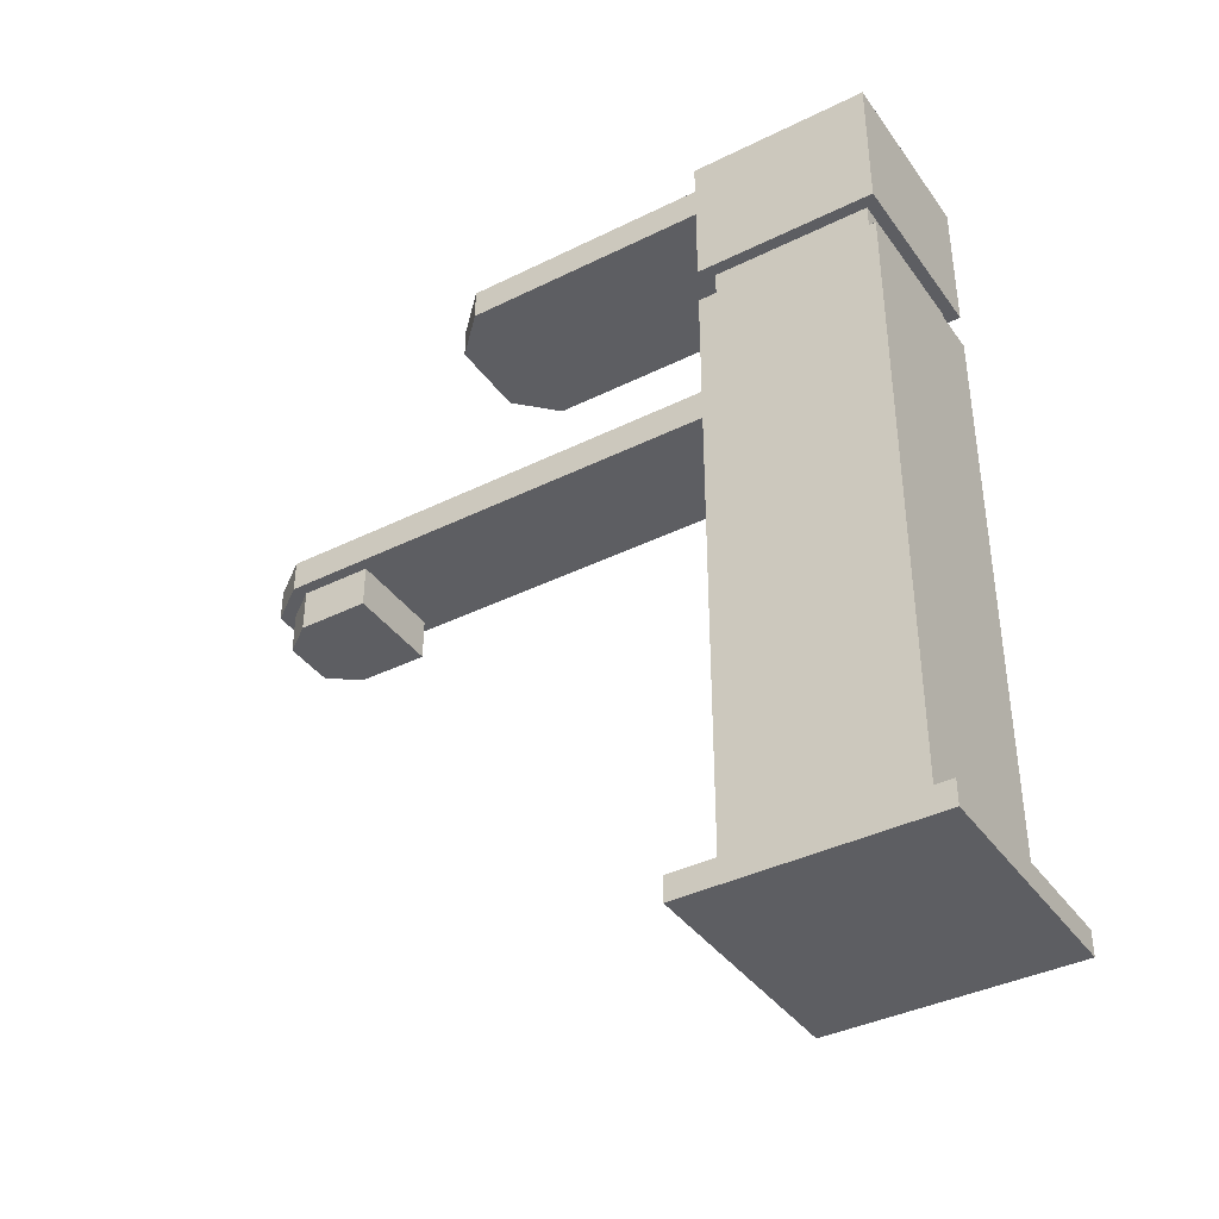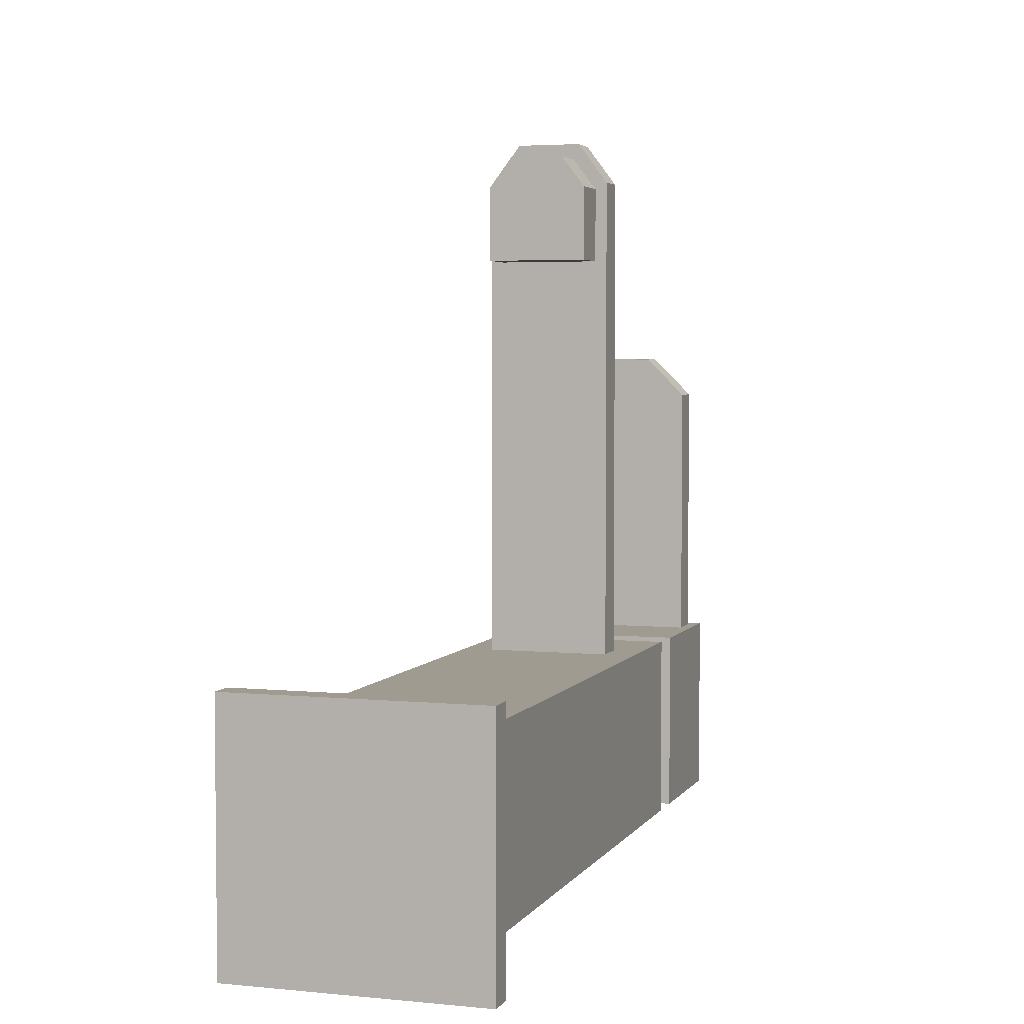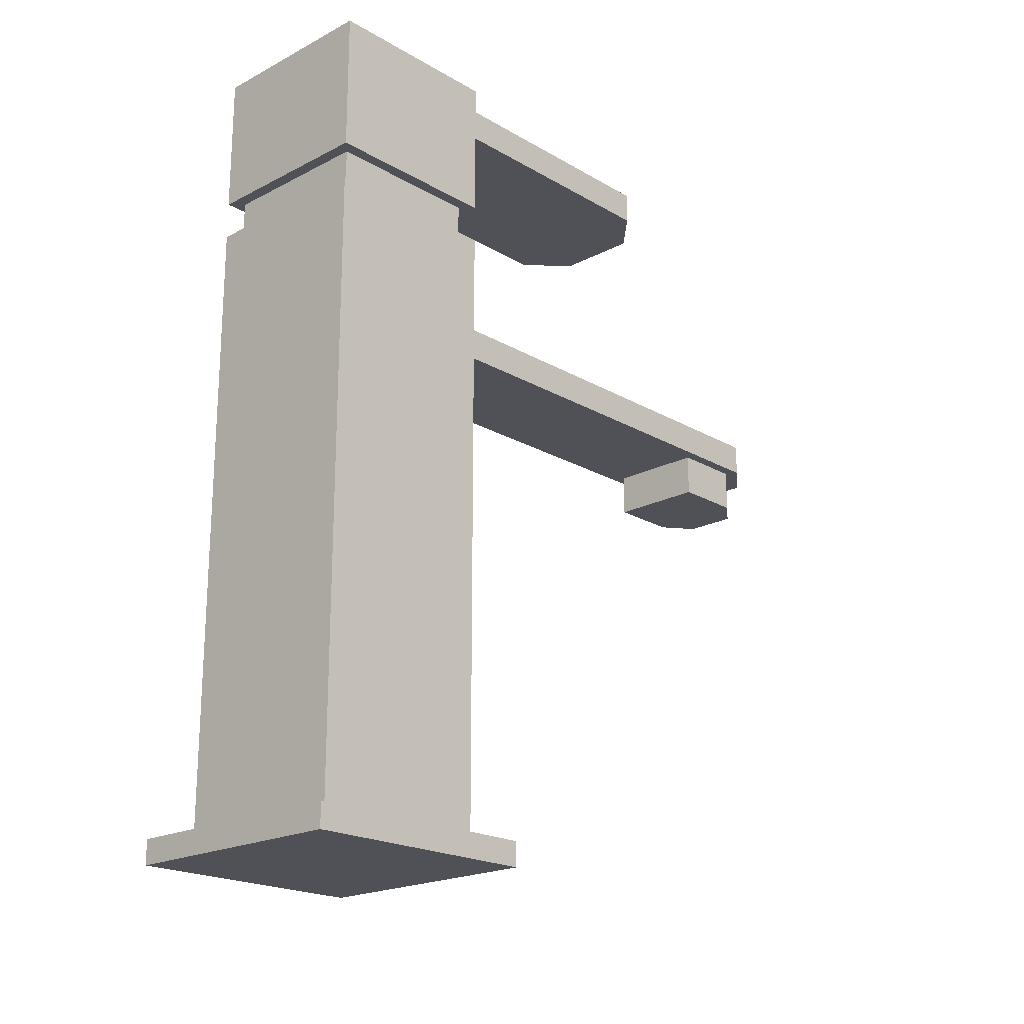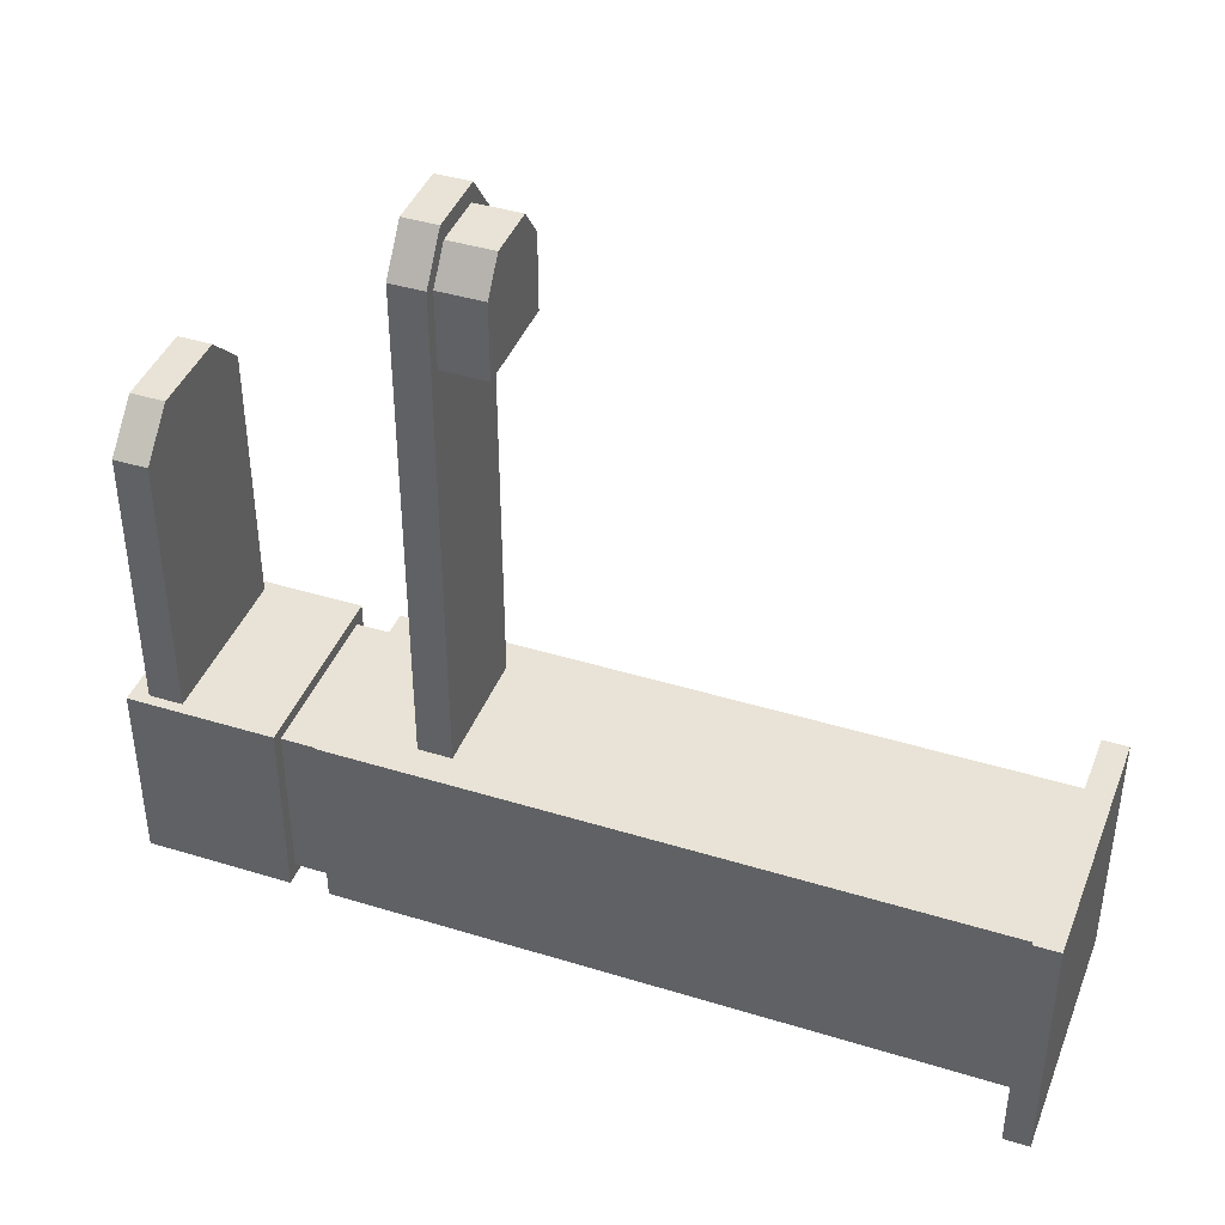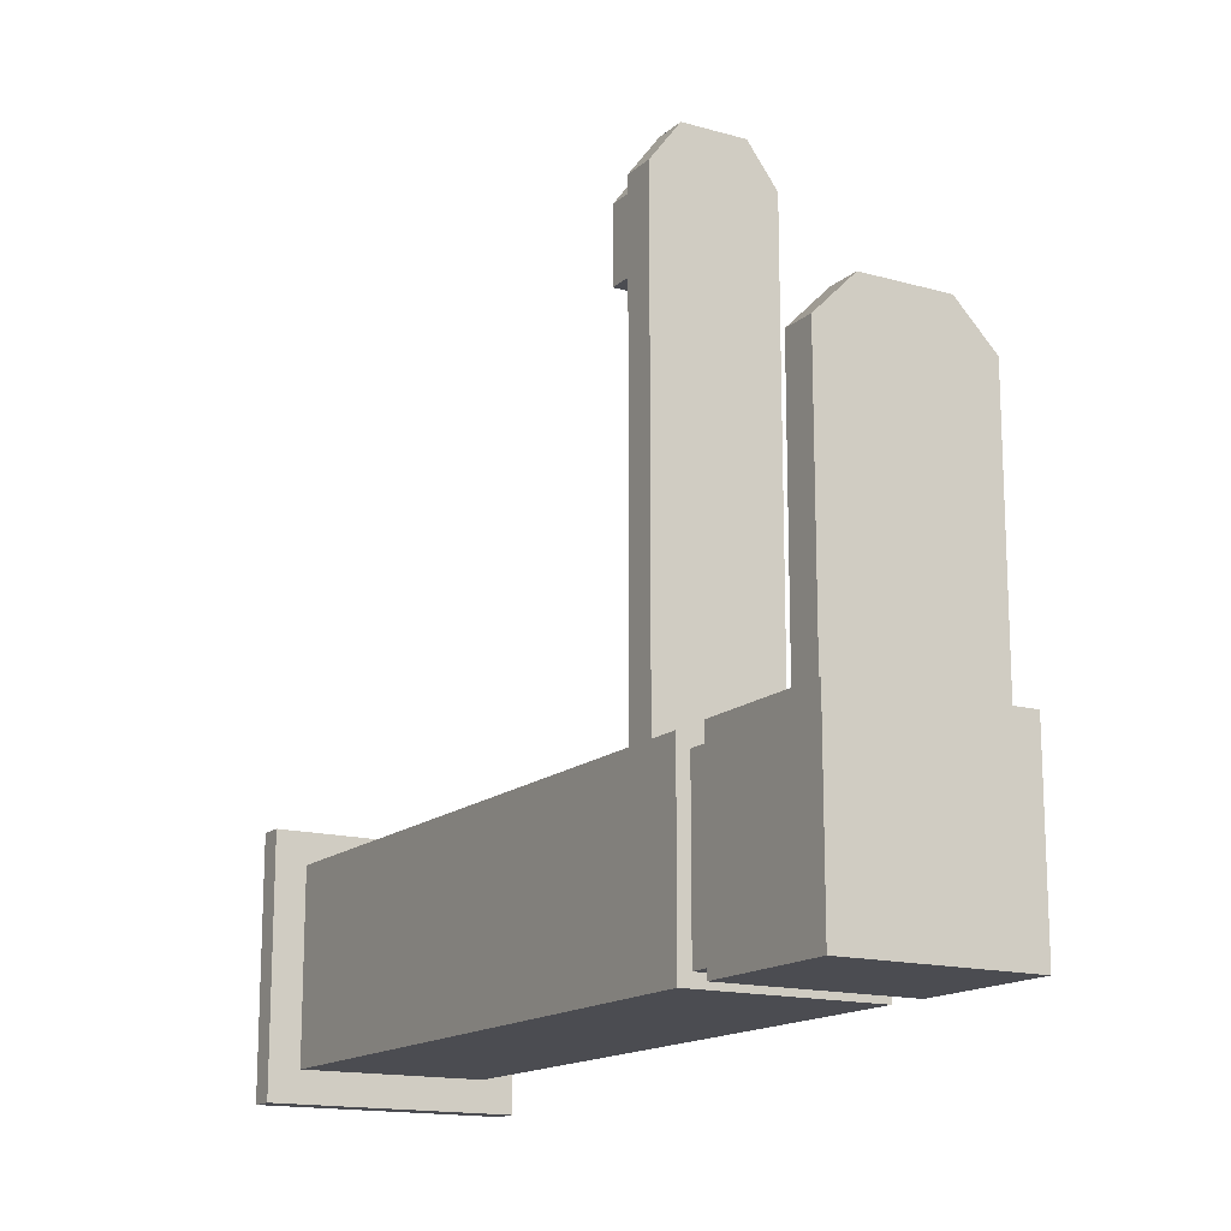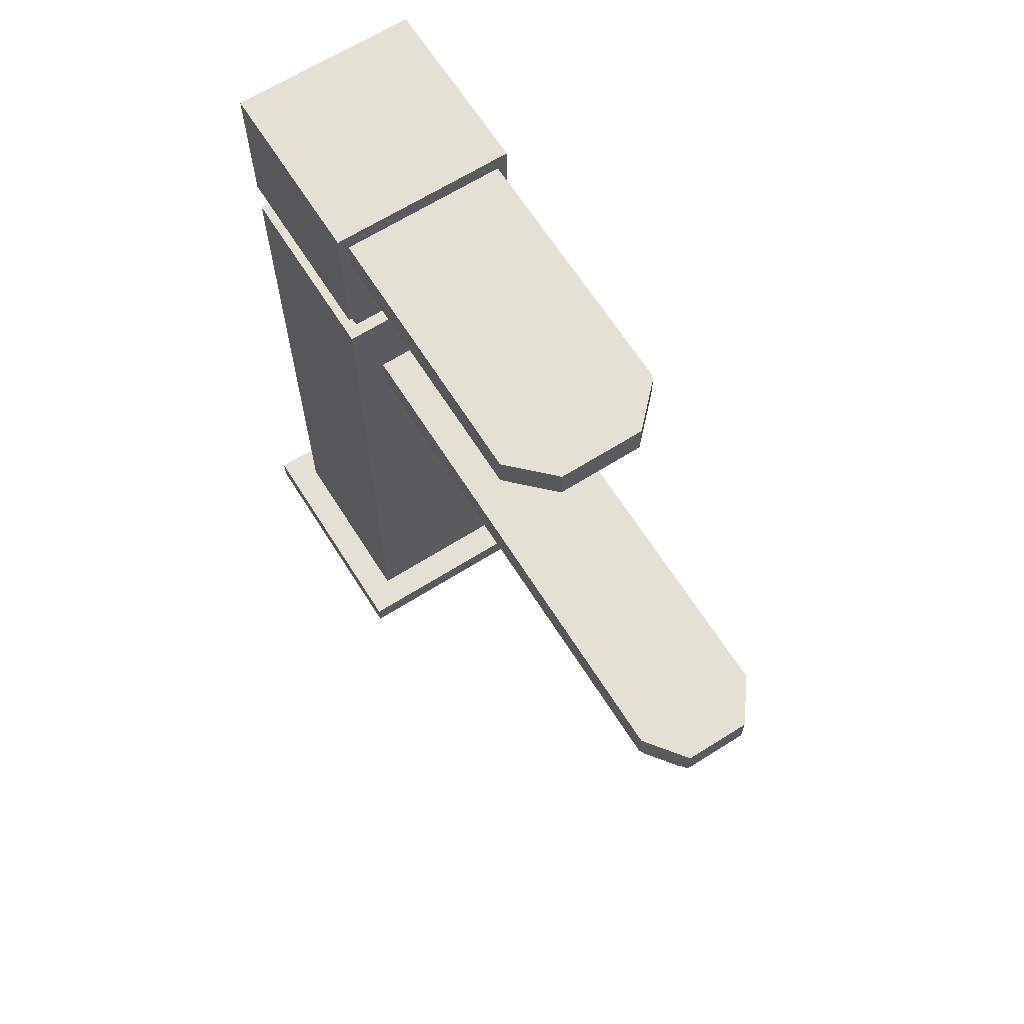
<metadata>
{"format":"obj","ext":"obj","renderer":"f3d","projection":"perspective","resolution":1024,"background":"white","views":[{"elev":-38.9,"azim":121.8,"up":"+Y"},{"elev":4.0,"azim":17.9,"up":"+Z"},{"elev":-20.4,"azim":-136.6,"up":"+Y"},{"elev":41.6,"azim":-69.6,"up":"+Z"},{"elev":-15.4,"azim":149.4,"up":"+Z"},{"elev":65.7,"azim":-32.3,"up":"+Y"}]}
</metadata>
<code>
o fauset.004
v -0.07331 0.2206 -0.1222
v 0.07331 0.2206 -0.1222
v -0.07331 0.2499 -0.1222
v 0.07331 0.2499 -0.1222
v -0.03771 0.2206 0.1551
v -0.07331 0.2206 0.1195
v 0.07331 0.2206 0.1195
v 0.03771 0.2206 0.1551
v -0.07331 0.2499 0.1195
v -0.03771 0.2499 0.1551
v 0.03771 0.2499 0.1551
v 0.07331 0.2499 0.1195
v -0.08244 -0.4678 -0.1171
v 0.08244 -0.4678 -0.1171
v -0.08244 -0.4678 -0.282
v 0.08244 -0.4678 -0.282
v -0.08244 0.1027 -0.282
v -0.08244 0.1027 -0.1171
v 0.08244 0.1027 -0.1171
v 0.08244 0.1027 -0.282
v -0.08244 0.1371 -0.282
v -0.08244 0.1371 -0.1171
v 0.08244 0.1371 -0.1171
v 0.08244 0.1371 -0.282
v -0.08244 0.2651 -0.282
v -0.08244 0.2651 -0.1171
v 0.08244 0.2651 -0.1171
v 0.08244 0.2651 -0.282
v -0.07151 0.1027 -0.2711
v -0.07151 0.1027 -0.128
v 0.07151 0.1027 -0.128
v 0.07151 0.1027 -0.2711
v -0.07151 0.1371 -0.2711
v -0.07151 0.1371 -0.128
v 0.07151 0.1371 -0.128
v 0.07151 0.1371 -0.2711
v -0.11 -0.4678 -0.3095
v -0.11 -0.4678 -0.08955
v 0.11 -0.4678 -0.08955
v 0.11 -0.4678 -0.3095
v -0.11 -0.49 -0.3095
v -0.11 -0.49 -0.08955
v 0.11 -0.49 -0.08955
v 0.11 -0.49 -0.3095
v -0.04457 -0.001709 0.2454
v 0.04457 -0.001709 0.2454
v -0.0551 0.02764 -0.1198
v 0.0551 0.02764 -0.1198
v -0.02398 -0.001709 0.3383
v -0.04457 -0.001709 0.311
v 0.04457 -0.001709 0.311
v 0.02398 -0.001709 0.3383
v -0.0551 0.02764 0.3168
v -0.02834 0.02764 0.3524
v 0.02834 0.02764 0.3524
v 0.0551 0.02764 0.3168
v -0.0551 -0.001709 -0.1198
v 0.0551 -0.001709 -0.1198
v 0.02834 -0.001709 0.3524
v 0.0551 -0.001709 0.3168
v -0.0551 -0.001709 0.3168
v -0.02834 -0.001709 0.3524
v -0.04457 -0.04087 0.2454
v 0.04457 -0.04087 0.2454
v 0.02398 -0.04087 0.3383
v 0.04457 -0.04087 0.311
v -0.04457 -0.04087 0.311
v -0.02398 -0.04087 0.3383
f 1 3 4 2
f 3 1 6 9
f 2 4 12 7
f 4 3 9 10 11 12
f 5 8 11 10
f 11 8 7 12
f 5 10 9 6
f 1 2 7 8 5 6
f 14 13 38 39
f 21 24 36 33
f 16 15 17 20
f 13 14 19 18
f 14 16 20 19
f 15 13 18 17
f 23 24 28 27
f 19 20 32 31
f 22 21 33 34
f 24 23 35 36
f 26 27 28 25
f 21 22 26 25
f 24 21 25 28
f 22 23 27 26
f 31 32 36 35
f 29 30 34 33
f 32 29 33 36
f 30 31 35 34
f 17 18 30 29
f 23 22 34 35
f 20 17 29 32
f 18 19 31 30
f 15 16 40 37
f 37 40 44 41
f 39 38 42 43
f 40 39 43 44
f 38 37 41 42
f 42 41 44 43
f 16 14 39 40
f 13 15 37 38
f 57 47 48 58
f 47 57 61 53
f 58 48 56 60
f 48 47 53 54 55 56
f 62 59 55 54
f 55 59 60 56
f 62 54 53 61
f 49 50 67 68
f 46 45 57 58
f 52 51 60 59
f 50 49 62 61
f 45 50 61 57
f 51 46 58 60
f 49 52 59 62
f 63 64 66 65 68 67
f 45 46 64 63
f 52 49 68 65
f 50 45 63 67
f 51 52 65 66
f 46 51 66 64

</code>
